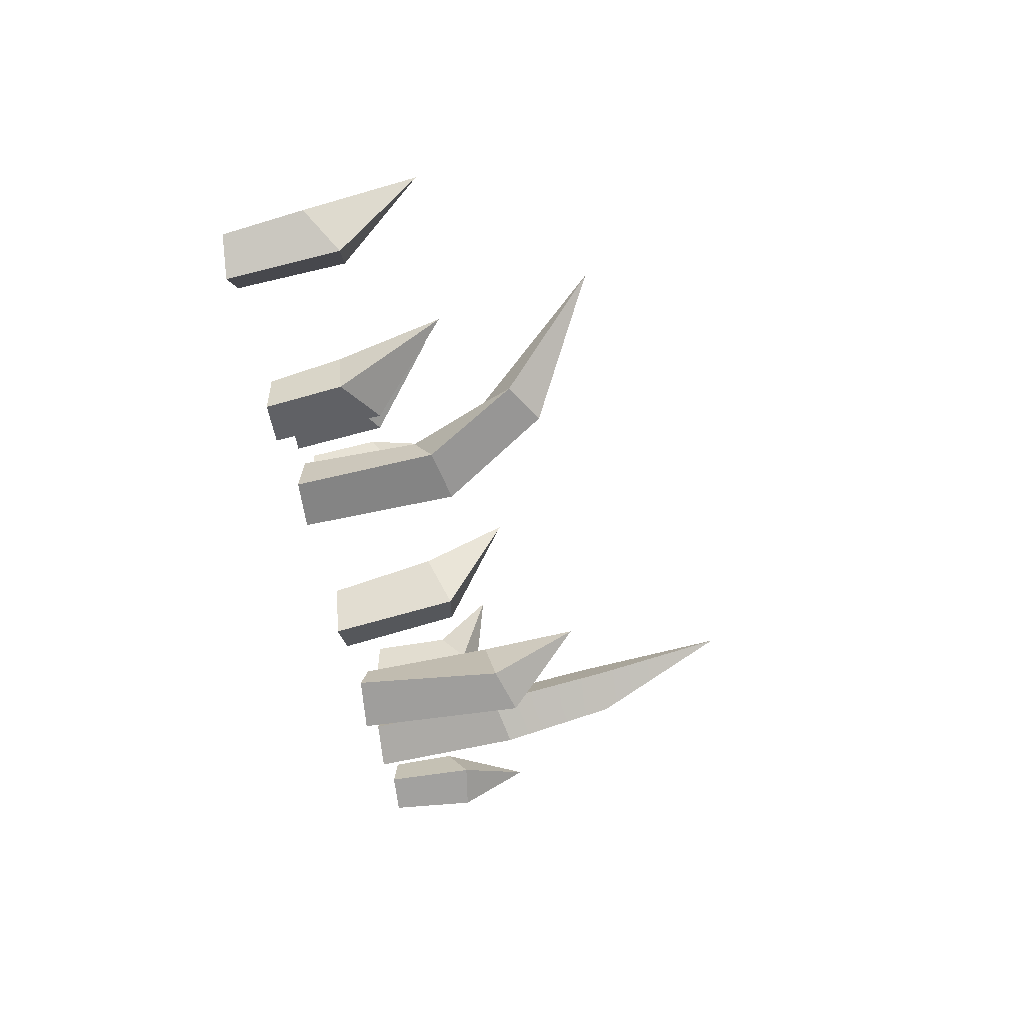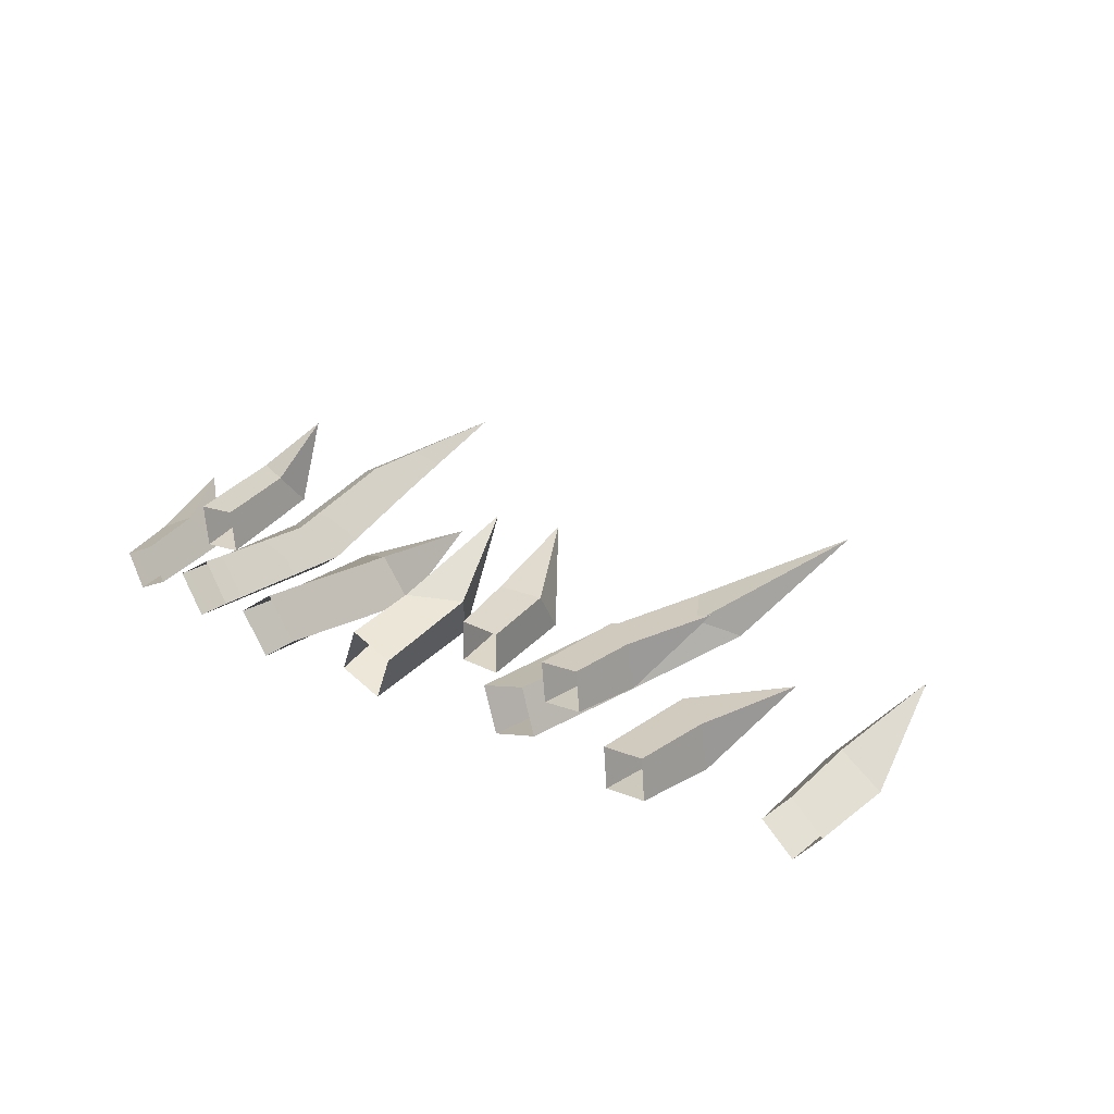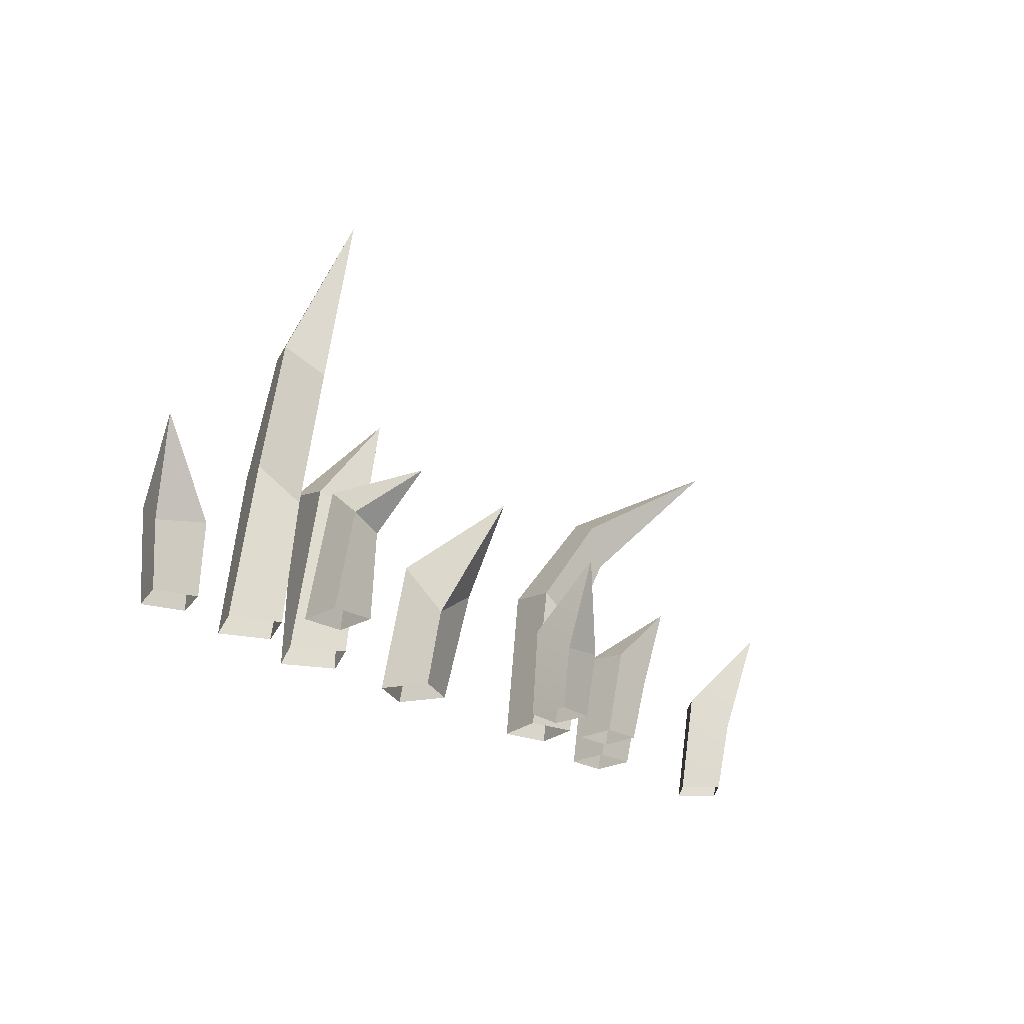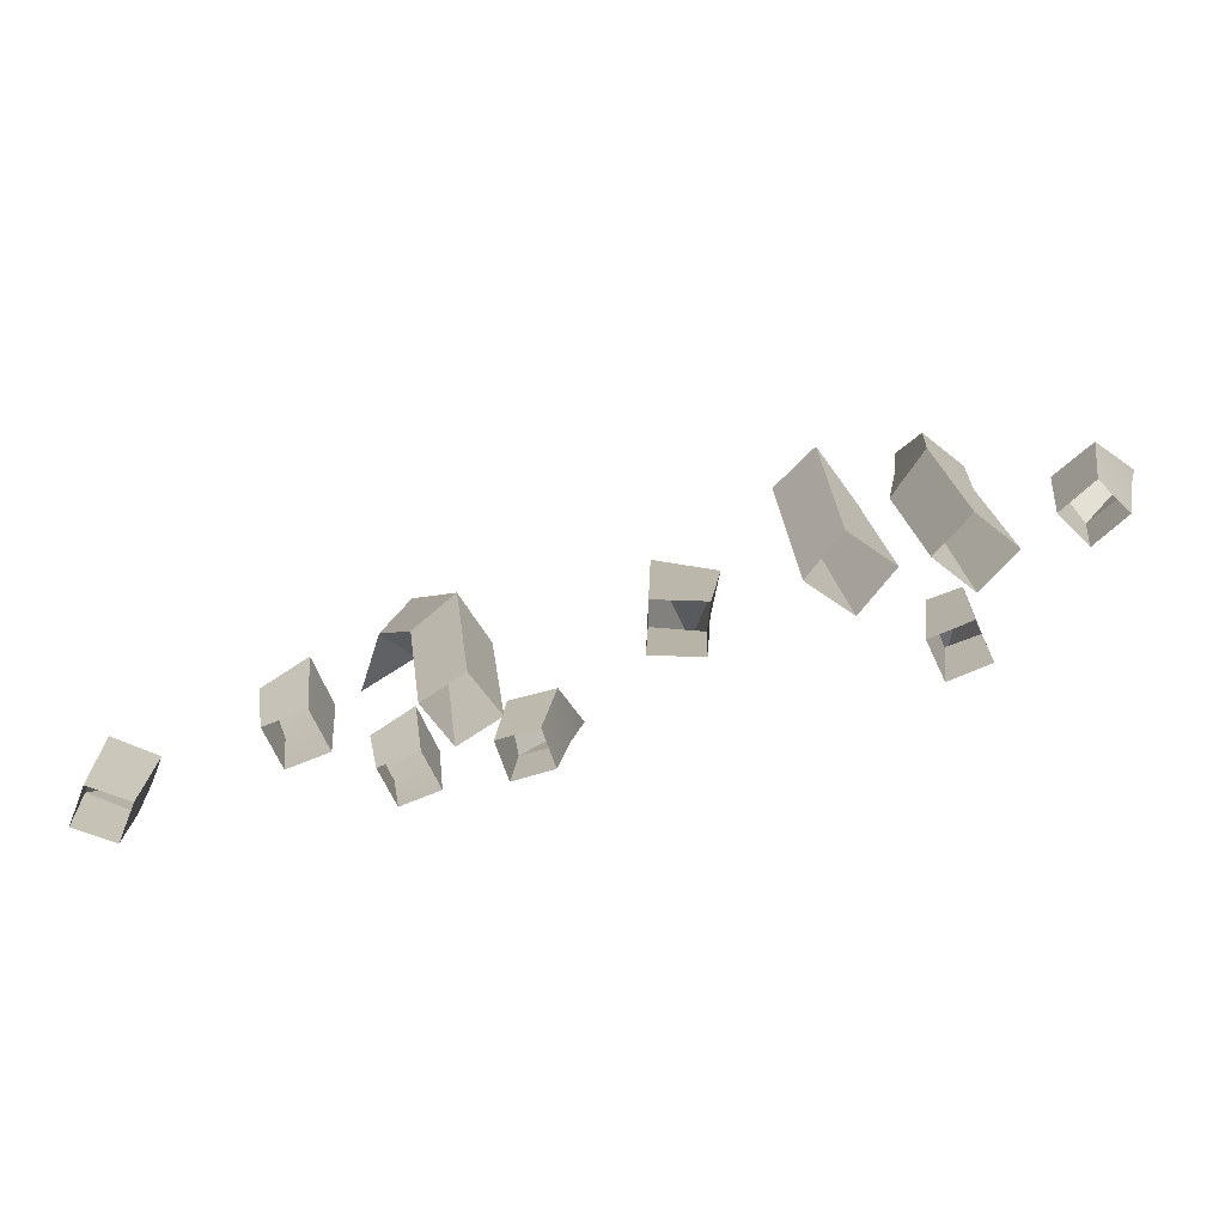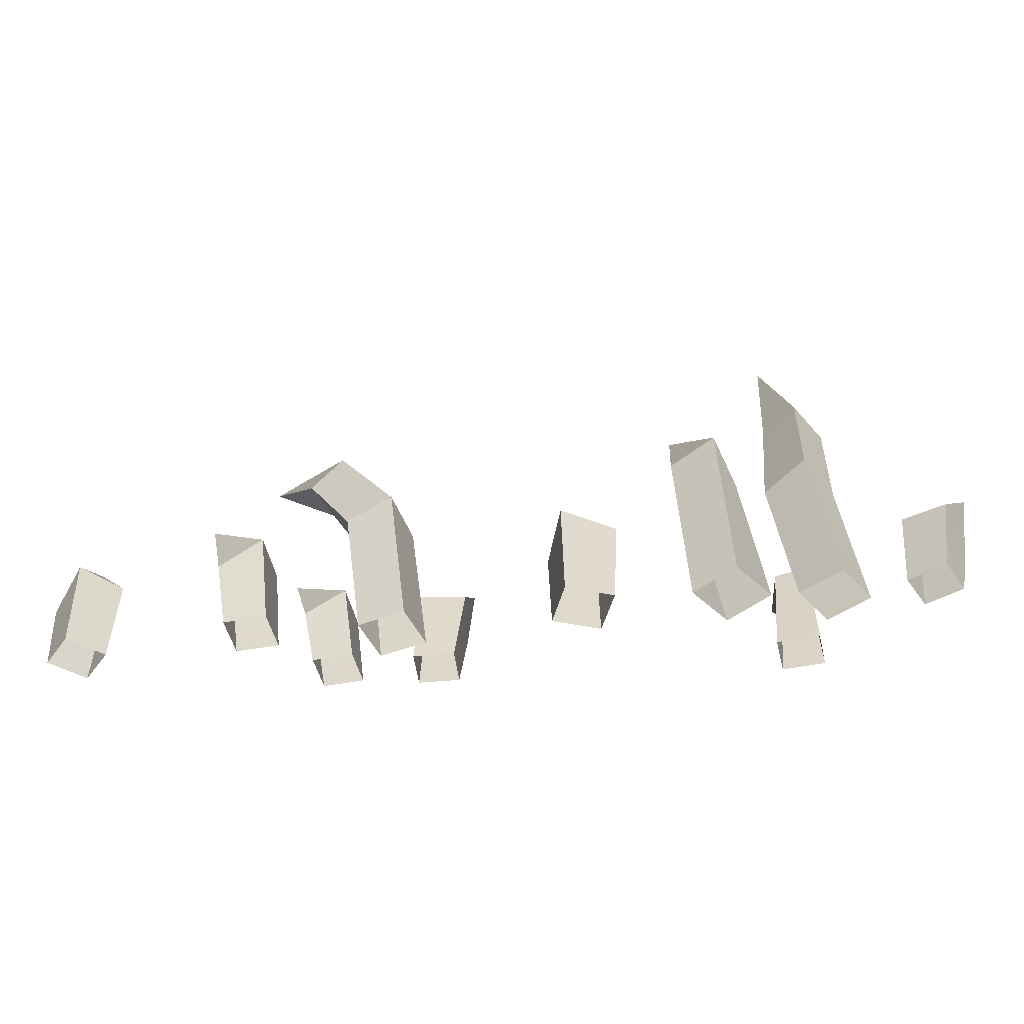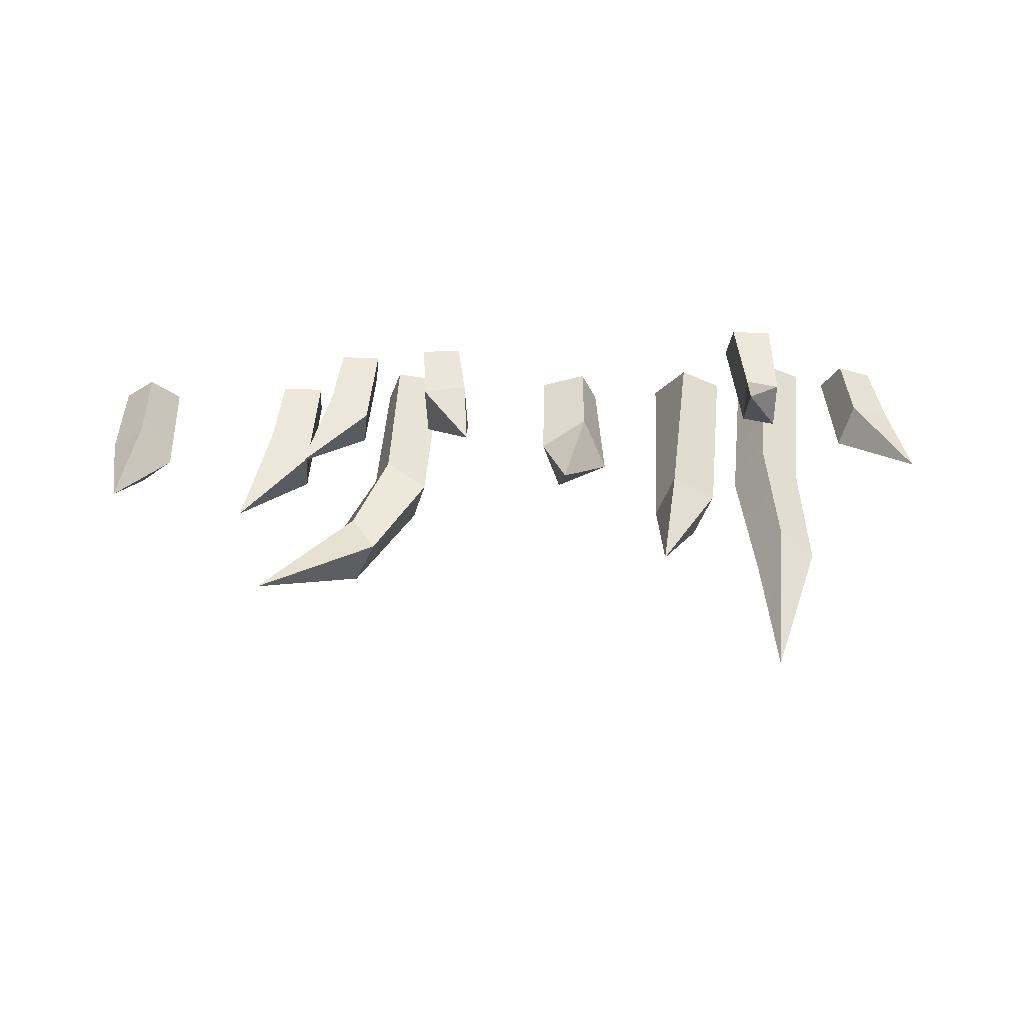
<metadata>
{"format":"obj","ext":"obj","renderer":"f3d","projection":"perspective","resolution":1024,"background":"white","views":[{"elev":-44.9,"azim":98.4,"up":"+Z"},{"elev":24.9,"azim":39.2,"up":"+Z"},{"elev":-23.3,"azim":-51.4,"up":"+Y"},{"elev":-64.0,"azim":-161.5,"up":"+Y"},{"elev":-45.4,"azim":-173.0,"up":"+Y"},{"elev":59.5,"azim":178.2,"up":"+Z"}]}
</metadata>
<code>
g SM_Env_Grass_Edge_03
v -0.2932 0.114 0.1124
v -0.2584 0.1277 0.1881
v -0.2967 0.08639 0.1445
v -0.2967 0.08639 0.1445
v -0.2584 0.1277 0.1881
v -0.2649 0.07632 0.1416
v -0.2649 0.07632 0.1416
v -0.2584 0.1277 0.1881
v -0.2614 0.1039 0.1095
v -0.2614 0.1039 0.1095
v -0.2584 0.1277 0.1881
v -0.2932 0.114 0.1124
v -0.4375 0.05891 0.0444
v -0.4526 0.1461 0.07072
v -0.3978 0.06343 0.06462
v -0.3978 0.06343 0.06462
v -0.4526 0.1461 0.07072
v -0.3826 0.08875 0.02892
v -0.3826 0.08875 0.02892
v -0.4526 0.1461 0.07072
v -0.4223 0.08422 0.008697
v -0.2991 0.2716 0.03717
v -0.2716 0.4042 0.1047
v -0.3252 0.2623 0.07482
v -0.3252 0.2623 0.07482
v -0.2716 0.4042 0.1047
v -0.291 0.2407 0.09276
v 0.416 0.07071 0.07515
v 0.4352 0.1754 0.101
v 0.4526 0.07614 0.04515
v 0.4526 0.07614 0.04515
v 0.4352 0.1754 0.101
v 0.4243 0.1065 0.01514
v 0.4243 0.1065 0.01514
v 0.4352 0.1754 0.101
v 0.3878 0.1011 0.04514
v -0.1861 0.1433 0.05108
v -0.1679 0.2455 0.05027
v -0.1676 0.1587 -0.002001
v -0.1676 0.1587 -0.002001
v -0.1679 0.2455 0.05027
v -0.2115 0.1753 -0.01936
v -0.2115 0.1753 -0.01936
v -0.1679 0.2455 0.05027
v -0.23 0.16 0.03372
v -0.23 0.16 0.03372
v -0.1679 0.2455 0.05027
v -0.1861 0.1433 0.05108
v 0.1978 0.05891 0.1079
v 0.2278 0.1461 0.1127
v 0.2029 0.06343 0.06362
v 0.2029 0.06343 0.06362
v 0.2278 0.1461 0.1127
v 0.1641 0.08875 0.06187
v 0.1641 0.08875 0.06187
v 0.2278 0.1461 0.1127
v 0.1591 0.08422 0.1061
v 0.272 0.07071 0.04736
v 0.3038 0.1754 0.05208
v 0.2767 0.07614 0.0003
v 0.2767 0.07614 0.0003
v 0.3038 0.1754 0.05208
v 0.2355 0.1065 -0.00102
v 0.2355 0.1065 -0.00102
v 0.3038 0.1754 0.05208
v 0.2308 0.1011 0.04604
v 0.2066 0.2296 0.05125
v 0.2676 0.3161 0.1405
v 0.1732 0.2552 0.03911
v 0.1732 0.2552 0.03911
v 0.2676 0.3161 0.1405
v 0.1521 0.236 0.07612
v 0.1521 0.236 0.07612
v 0.2676 0.3161 0.1405
v 0.1755 0.1989 0.06964
v 0.1755 0.1989 0.06964
v 0.2676 0.3161 0.1405
v 0.2066 0.2296 0.05125
v 0.04879 0.05891 0.1199
v 0.04724 0.1461 0.1501
v 0.09334 0.06343 0.12
v 0.09334 0.06343 0.12
v 0.04724 0.1461 0.1501
v 0.09086 0.08875 0.0813
v 0.09086 0.08875 0.0813
v 0.04724 0.1461 0.1501
v 0.0463 0.08422 0.08113
v -0.0388 0.1024 0.05999
v -0.05841 0.1794 0.121
v -0.05669 0.1256 0.01316
v -0.05669 0.1256 0.01316
v -0.05841 0.1794 0.121
v -0.109 0.1175 0.03722
v -0.109 0.1175 0.03722
v -0.05841 0.1794 0.121
v -0.08691 0.07165 0.06443
v -0.08691 0.07165 0.06443
v -0.05841 0.1794 0.121
v -0.0388 0.1024 0.05999
v -0.294 4.47e-10 0.08533
v -0.2932 0.114 0.1124
v -0.2967 0.08639 0.1445
v -0.2986 4.47e-10 0.1259
v -0.2614 0.1039 0.1095
v -0.2534 4.47e-10 0.08992
v -0.2579 4.47e-10 0.1305
v -0.2649 0.07632 0.1416
v -0.2986 4.47e-10 0.1259
v -0.2967 0.08639 0.1445
v -0.2649 0.07632 0.1416
v -0.2579 4.47e-10 0.1305
v -0.2534 4.47e-10 0.08992
v -0.2614 0.1039 0.1095
v -0.2932 0.114 0.1124
v -0.294 4.47e-10 0.08533
v -0.4098 4.47e-10 0.0008688
v -0.4375 0.05891 0.0444
v -0.427 4.47e-10 0.03628
v -0.4223 0.08422 0.008697
v -0.4526 0.1461 0.07072
v -0.3826 0.08875 0.02892
v -0.3744 4.47e-10 0.01806
v -0.3916 4.47e-10 0.05348
v -0.3978 0.06343 0.06462
v -0.427 4.47e-10 0.03628
v -0.4375 0.05891 0.0444
v -0.3978 0.06343 0.06462
v -0.3916 4.47e-10 0.05348
v -0.3744 4.47e-10 0.01806
v -0.3826 0.08875 0.02892
v -0.4223 0.08422 0.008697
v -0.4098 4.47e-10 0.0008688
v -0.2753 4.47e-10 0.02319
v -0.257 0.143 0.03033
v -0.2975 0.1561 0.002826
v -0.3158 4.47e-10 -0.002435
v -0.2871 0.1201 0.06405
v -0.3009 4.47e-10 0.06375
v -0.3415 4.47e-10 0.03812
v -0.3245 0.1485 0.04758
v -0.3158 4.47e-10 -0.002435
v -0.3245 0.1485 0.04758
v -0.3415 4.47e-10 0.03812
v -0.2975 0.1561 0.002826
v -0.3252 0.2623 0.07482
v -0.2991 0.2716 0.03717
v -0.3009 4.47e-10 0.06375
v -0.257 0.143 0.03033
v -0.2753 4.47e-10 0.02319
v -0.2871 0.1201 0.06405
v -0.2663 0.2713 0.06618
v -0.291 0.2407 0.09276
v -0.2716 0.4042 0.1047
v -0.2663 0.2713 0.06618
v -0.2716 0.4042 0.1047
v -0.2991 0.2716 0.03717
v -0.257 0.143 0.03033
v -0.2975 0.1561 0.002826
v -0.291 0.2407 0.09276
v -0.2871 0.1201 0.06405
v -0.3245 0.1485 0.04758
v -0.3252 0.2623 0.07482
v 0.3855 4.47e-10 0.02964
v 0.416 0.07071 0.07515
v 0.4126 4.47e-10 0.06144
v 0.3878 0.1011 0.04514
v 0.4352 0.1754 0.101
v 0.4243 0.1065 0.01514
v 0.4173 4.47e-10 0.002518
v 0.4444 4.47e-10 0.03432
v 0.4526 0.07614 0.04515
v 0.4126 4.47e-10 0.06144
v 0.416 0.07071 0.07515
v 0.4526 0.07614 0.04515
v 0.4444 4.47e-10 0.03432
v 0.4173 4.47e-10 0.002518
v 0.4243 0.1065 0.01514
v 0.3878 0.1011 0.04514
v 0.3855 4.47e-10 0.02964
v -0.2078 3.129e-09 0.05336
v -0.1861 0.1433 0.05108
v -0.1676 0.1587 -0.002001
v -0.1775 5.588e-10 0.01131
v -0.23 0.16 0.03372
v -0.2498 0 0.02311
v -0.2196 0 -0.01893
v -0.2115 0.1753 -0.01936
v -0.1775 5.588e-10 0.01131
v -0.1676 0.1587 -0.002001
v -0.2115 0.1753 -0.01936
v -0.2196 0 -0.01893
v -0.2498 0 0.02311
v -0.23 0.16 0.03372
v -0.1861 0.1433 0.05108
v -0.2078 3.129e-09 0.05336
v 0.1473 4.47e-10 0.09717
v 0.1978 0.05891 0.1079
v 0.1865 4.47e-10 0.1009
v 0.1591 0.08422 0.1061
v 0.2278 0.1461 0.1127
v 0.1641 0.08875 0.06187
v 0.151 4.47e-10 0.05798
v 0.1902 4.47e-10 0.06166
v 0.2029 0.06343 0.06362
v 0.1865 4.47e-10 0.1009
v 0.1978 0.05891 0.1079
v 0.2029 0.06343 0.06362
v 0.1902 4.47e-10 0.06166
v 0.151 4.47e-10 0.05798
v 0.1641 0.08875 0.06187
v 0.1591 0.08422 0.1061
v 0.1473 4.47e-10 0.09717
v 0.2183 4.47e-10 0.03668
v 0.272 0.07071 0.04736
v 0.2599 4.47e-10 0.04005
v 0.2308 0.1011 0.04604
v 0.3038 0.1754 0.05208
v 0.2355 0.1065 -0.00102
v 0.2216 4.47e-10 -0.004975
v 0.2633 4.47e-10 -0.001604
v 0.2767 0.07614 0.0003
v 0.2599 4.47e-10 0.04005
v 0.272 0.07071 0.04736
v 0.2767 0.07614 0.0003
v 0.2633 4.47e-10 -0.001604
v 0.2216 4.47e-10 -0.004975
v 0.2355 0.1065 -0.00102
v 0.2308 0.1011 0.04604
v 0.2183 4.47e-10 0.03668
v 0.1379 4.47e-10 0.01768
v 0.1575 0.143 0.01968
v 0.1111 0.1561 0.003992
v 0.09201 4.47e-10 0.003806
v 0.1375 0.1201 0.06021
v 0.1241 4.47e-10 0.06361
v 0.07814 4.47e-10 0.04973
v 0.09705 0.1485 0.05431
v 0.09201 4.47e-10 0.003806
v 0.1111 0.1561 0.003992
v 0.09705 0.1485 0.05431
v 0.07814 4.47e-10 0.04973
v 0.1241 4.47e-10 0.06361
v 0.1375 0.1201 0.06021
v 0.1575 0.143 0.01968
v 0.1379 4.47e-10 0.01768
v 0.1755 0.1989 0.06964
v 0.1375 0.1201 0.06021
v 0.09705 0.1485 0.05431
v 0.1521 0.236 0.07612
v 0.1111 0.1561 0.003992
v 0.1732 0.2552 0.03911
v 0.1521 0.236 0.07612
v 0.09705 0.1485 0.05431
v 0.1575 0.143 0.01968
v 0.2066 0.2296 0.05125
v 0.1732 0.2552 0.03911
v 0.1111 0.1561 0.003992
v 0.1375 0.1201 0.06021
v 0.1755 0.1989 0.06964
v 0.2066 0.2296 0.05125
v 0.1575 0.143 0.01968
v 0.05394 4.47e-10 0.06851
v 0.04879 0.05891 0.1199
v 0.05455 4.47e-10 0.1079
v 0.0463 0.08422 0.08113
v 0.04724 0.1461 0.1501
v 0.09086 0.08875 0.0813
v 0.09331 4.47e-10 0.0679
v 0.09391 4.47e-10 0.1073
v 0.09334 0.06343 0.12
v 0.05455 4.47e-10 0.1079
v 0.04879 0.05891 0.1199
v 0.09334 0.06343 0.12
v 0.09391 4.47e-10 0.1073
v 0.09331 4.47e-10 0.0679
v 0.09086 0.08875 0.0813
v 0.0463 0.08422 0.08113
v 0.05394 4.47e-10 0.06851
v -0.04412 4.47e-10 0.03403
v -0.0388 0.1024 0.05999
v -0.05669 0.1256 0.01316
v -0.06091 4.47e-10 -0.01091
v -0.08691 0.07165 0.06443
v -0.08906 4.47e-10 0.05082
v -0.1059 4.47e-10 0.005883
v -0.109 0.1175 0.03722
v -0.06091 4.47e-10 -0.01091
v -0.05669 0.1256 0.01316
v -0.109 0.1175 0.03722
v -0.1059 4.47e-10 0.005883
v -0.08906 4.47e-10 0.05082
v -0.08691 0.07165 0.06443
v -0.0388 0.1024 0.05999
v -0.04412 4.47e-10 0.03403
g SM_Env_Grass_Edge_03_0
f 3 2 1
f 6 5 4
f 9 8 7
f 12 11 10
f 15 14 13
f 18 17 16
f 21 20 19
f 24 23 22
f 27 26 25
f 30 29 28
f 33 32 31
f 36 35 34
f 39 38 37
f 42 41 40
f 45 44 43
f 48 47 46
f 51 50 49
f 54 53 52
f 57 56 55
f 60 59 58
f 63 62 61
f 66 65 64
f 69 68 67
f 72 71 70
f 75 74 73
f 78 77 76
f 81 80 79
f 84 83 82
f 87 86 85
f 90 89 88
f 93 92 91
f 96 95 94
f 99 98 97
f 102 101 100
f 103 102 100
f 106 105 104
f 107 106 104
f 110 109 108
f 111 110 108
f 114 113 112
f 115 114 112
f 118 117 116
f 117 119 116
f 117 120 119
f 123 122 121
f 124 123 121
f 127 126 125
f 128 127 125
f 131 130 129
f 132 131 129
f 135 134 133
f 136 135 133
f 139 138 137
f 140 139 137
f 143 142 141
f 142 144 141
f 142 145 144
f 145 146 144
f 149 148 147
f 148 150 147
f 148 151 150
f 151 152 150
f 151 153 152
f 156 155 154
f 156 154 157
f 158 156 157
f 161 160 159
f 162 161 159
f 165 164 163
f 164 166 163
f 164 167 166
f 170 169 168
f 171 170 168
f 174 173 172
f 175 174 172
f 178 177 176
f 179 178 176
f 182 181 180
f 183 182 180
f 186 185 184
f 187 186 184
f 190 189 188
f 191 190 188
f 194 193 192
f 195 194 192
f 198 197 196
f 197 199 196
f 197 200 199
f 203 202 201
f 204 203 201
f 207 206 205
f 208 207 205
f 211 210 209
f 212 211 209
f 215 214 213
f 214 216 213
f 214 217 216
f 220 219 218
f 221 220 218
f 224 223 222
f 225 224 222
f 228 227 226
f 229 228 226
f 232 231 230
f 233 232 230
f 236 235 234
f 237 236 234
f 240 239 238
f 241 240 238
f 244 243 242
f 245 244 242
f 248 247 246
f 249 248 246
f 252 251 250
f 253 252 250
f 256 255 254
f 257 256 254
f 260 259 258
f 261 260 258
f 264 263 262
f 263 265 262
f 263 266 265
f 269 268 267
f 270 269 267
f 273 272 271
f 274 273 271
f 277 276 275
f 278 277 275
f 281 280 279
f 282 281 279
f 285 284 283
f 286 285 283
f 289 288 287
f 290 289 287
f 293 292 291
f 294 293 291

</code>
